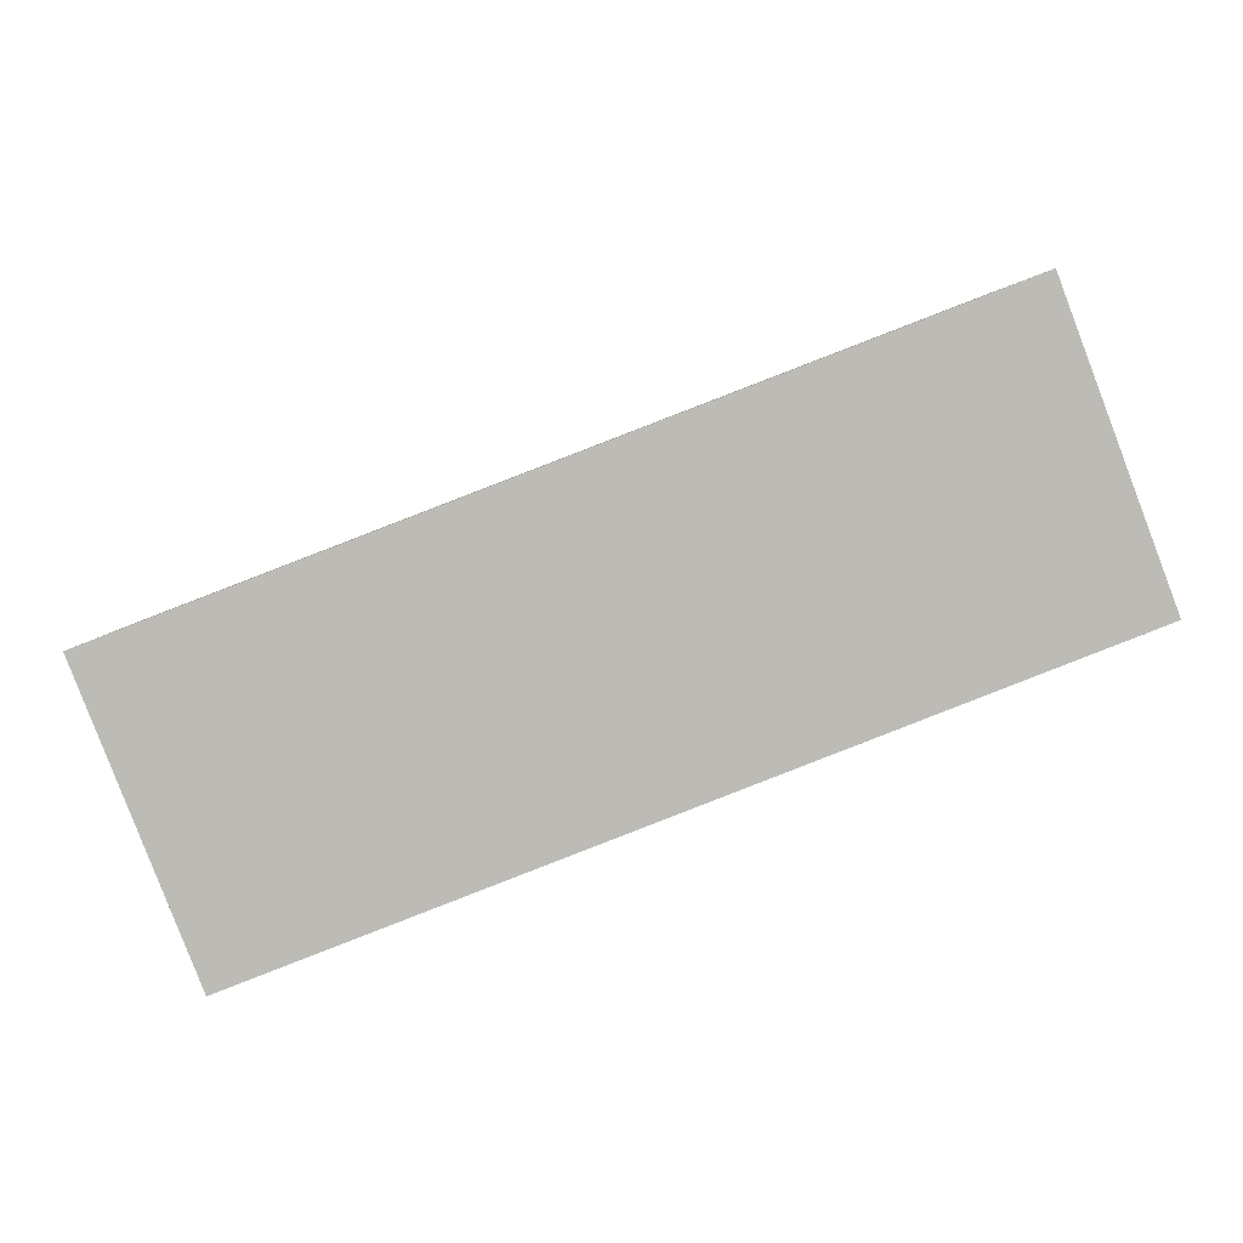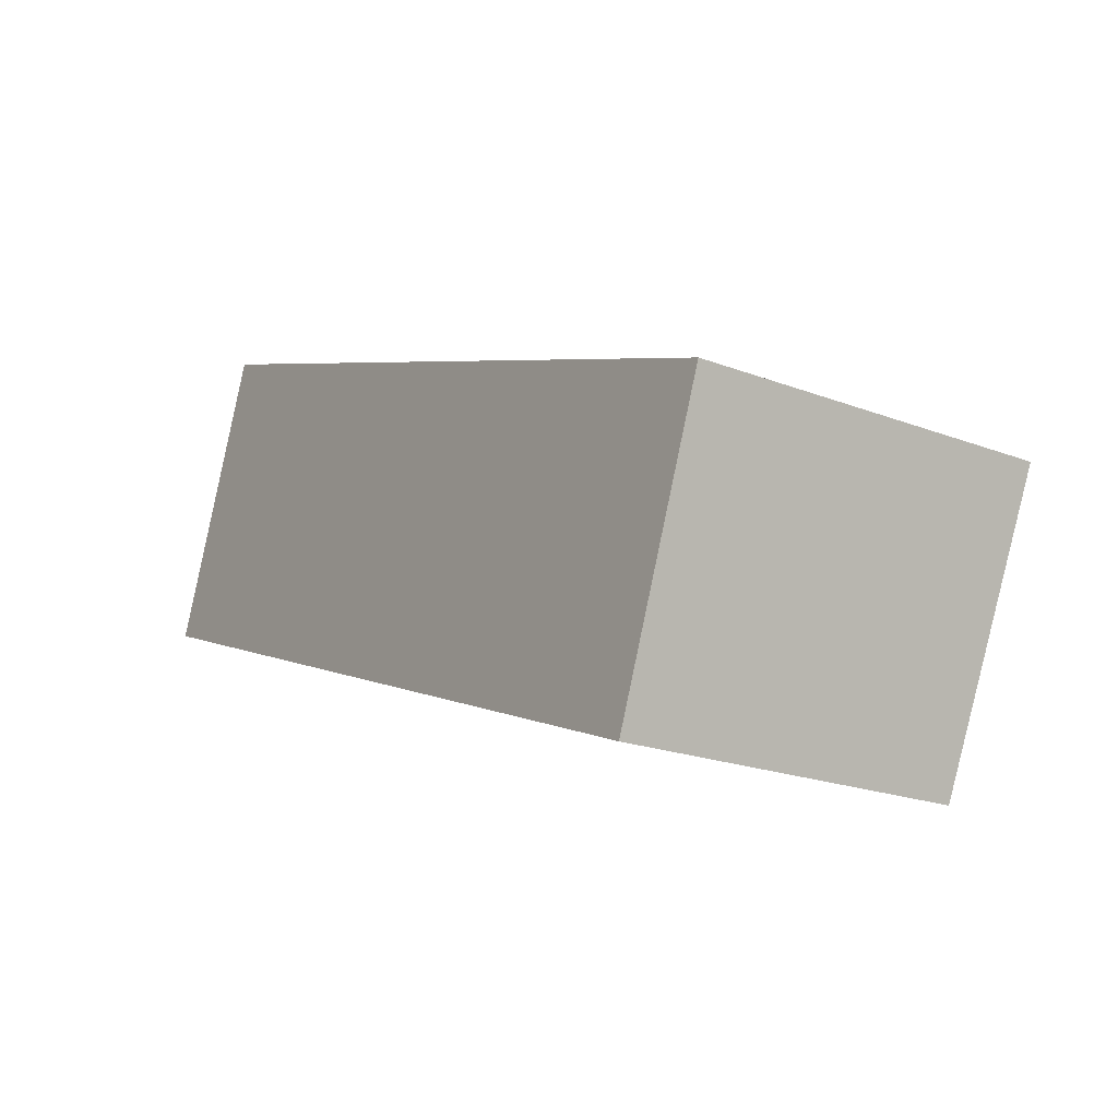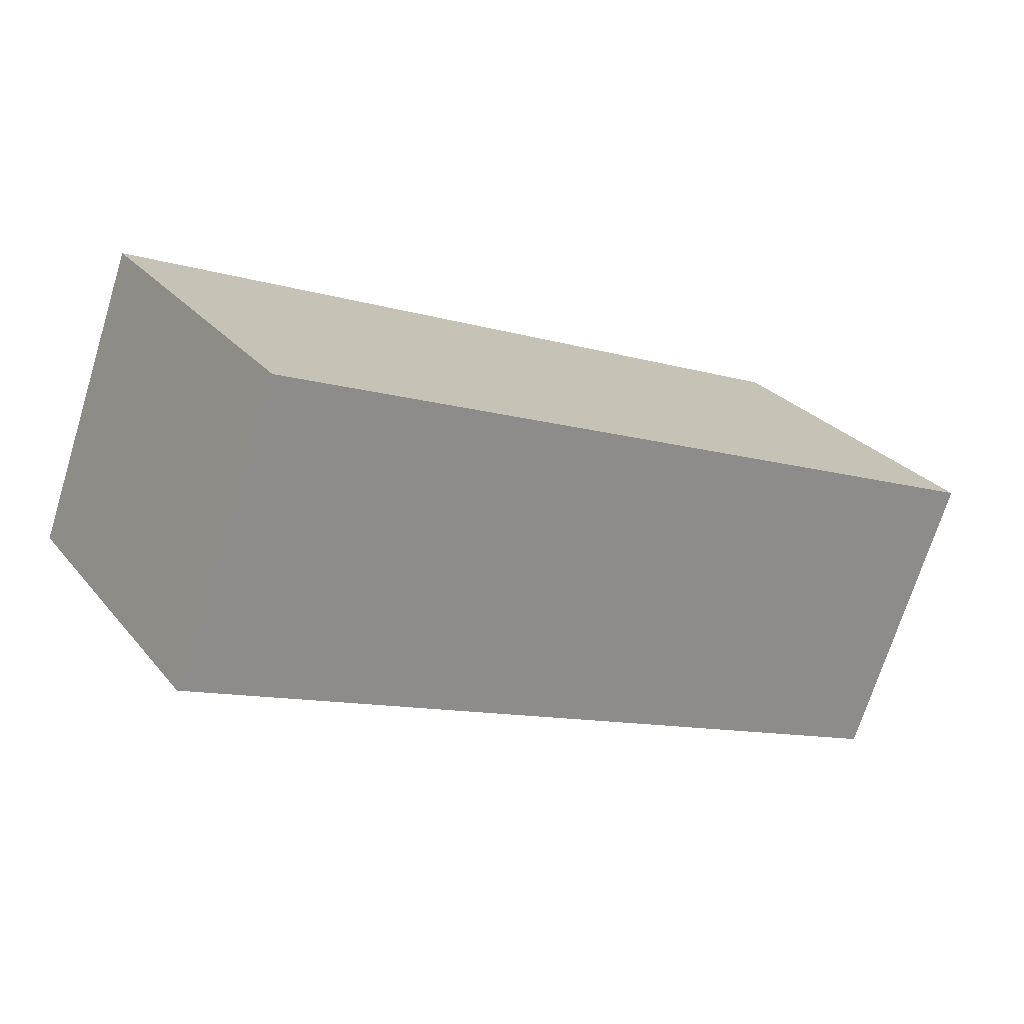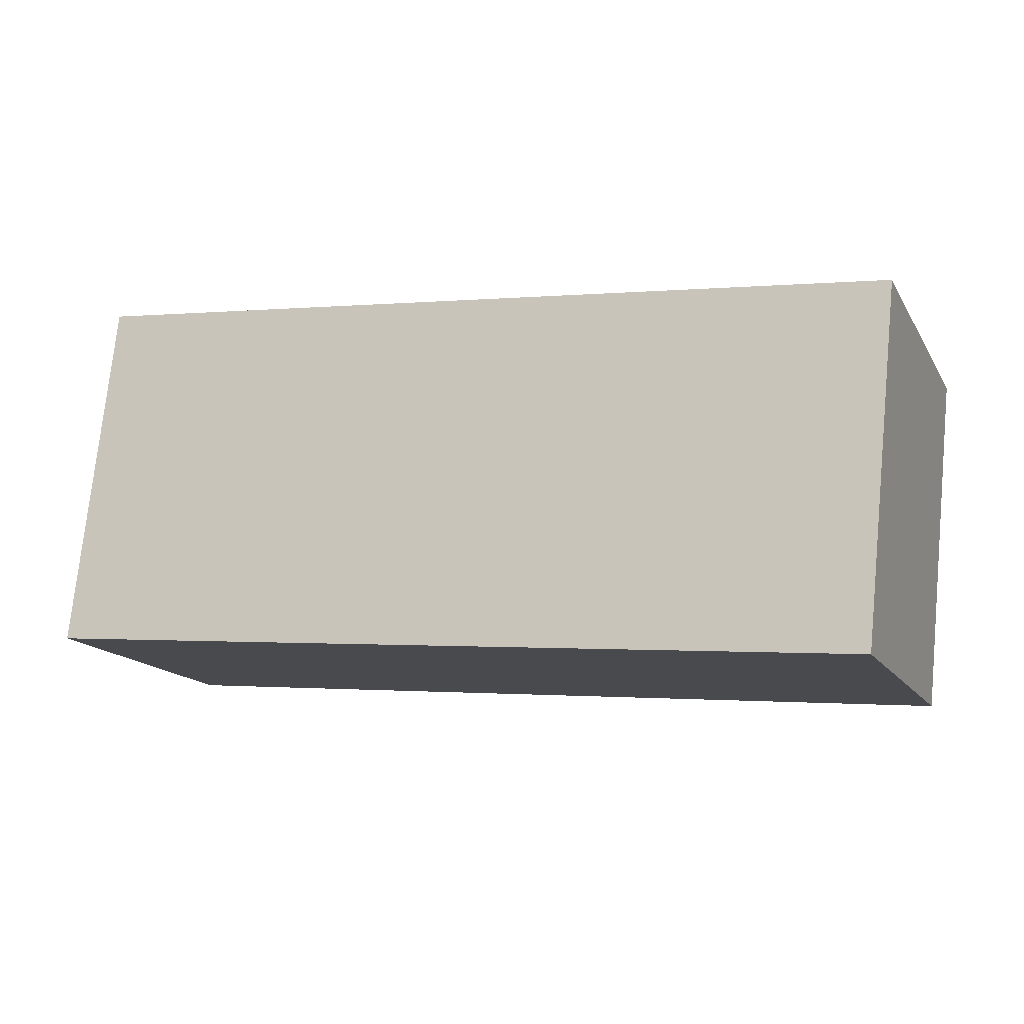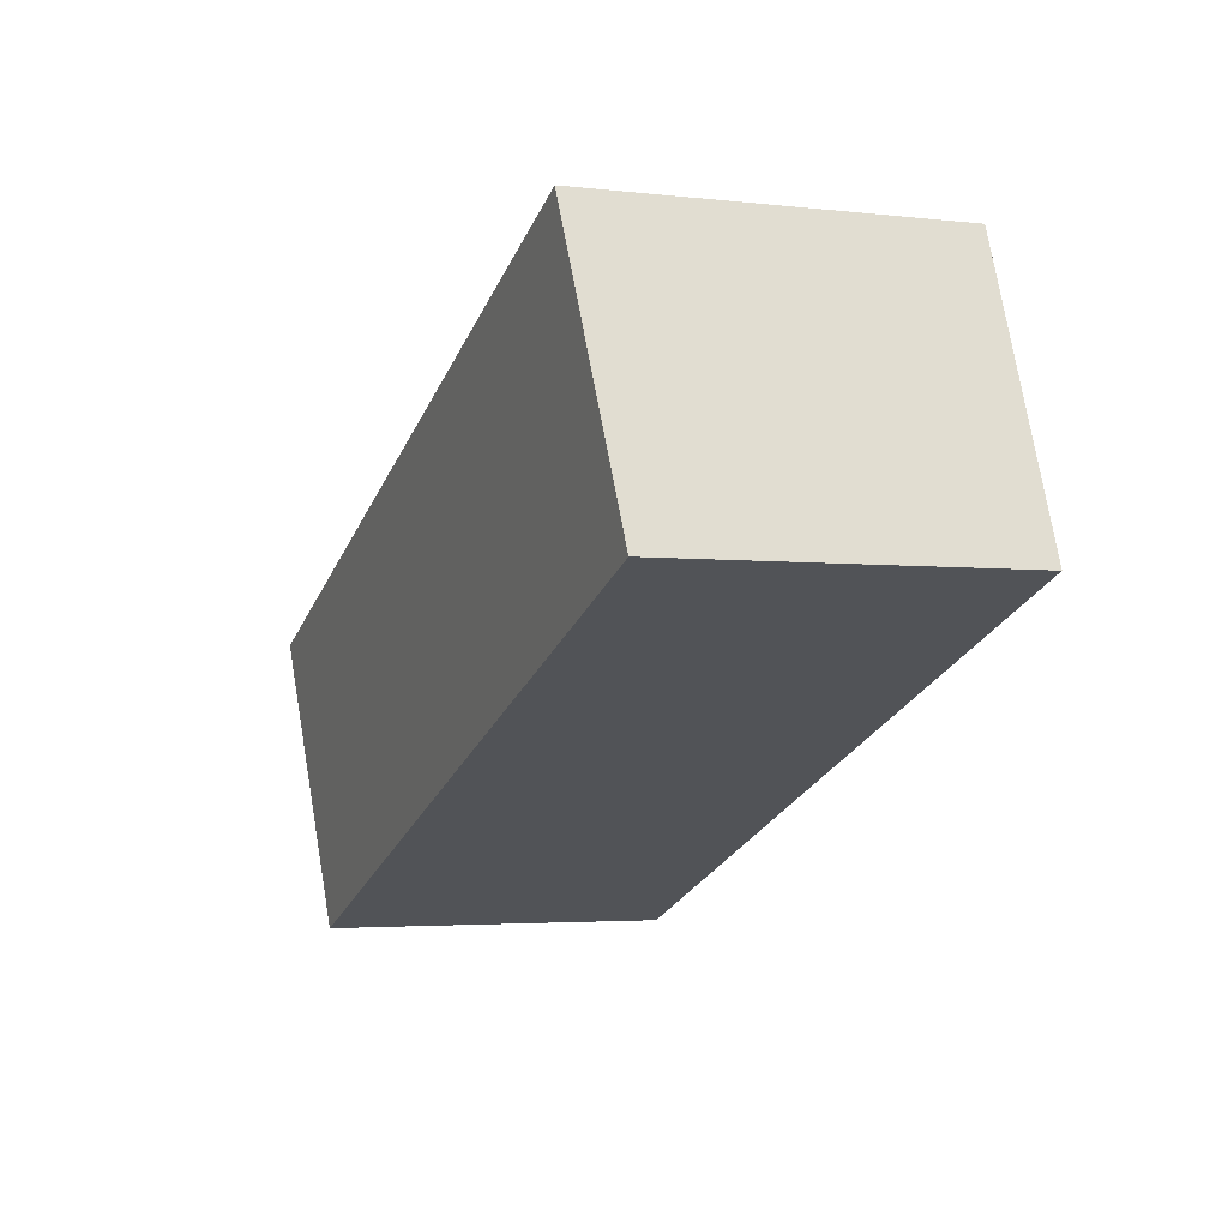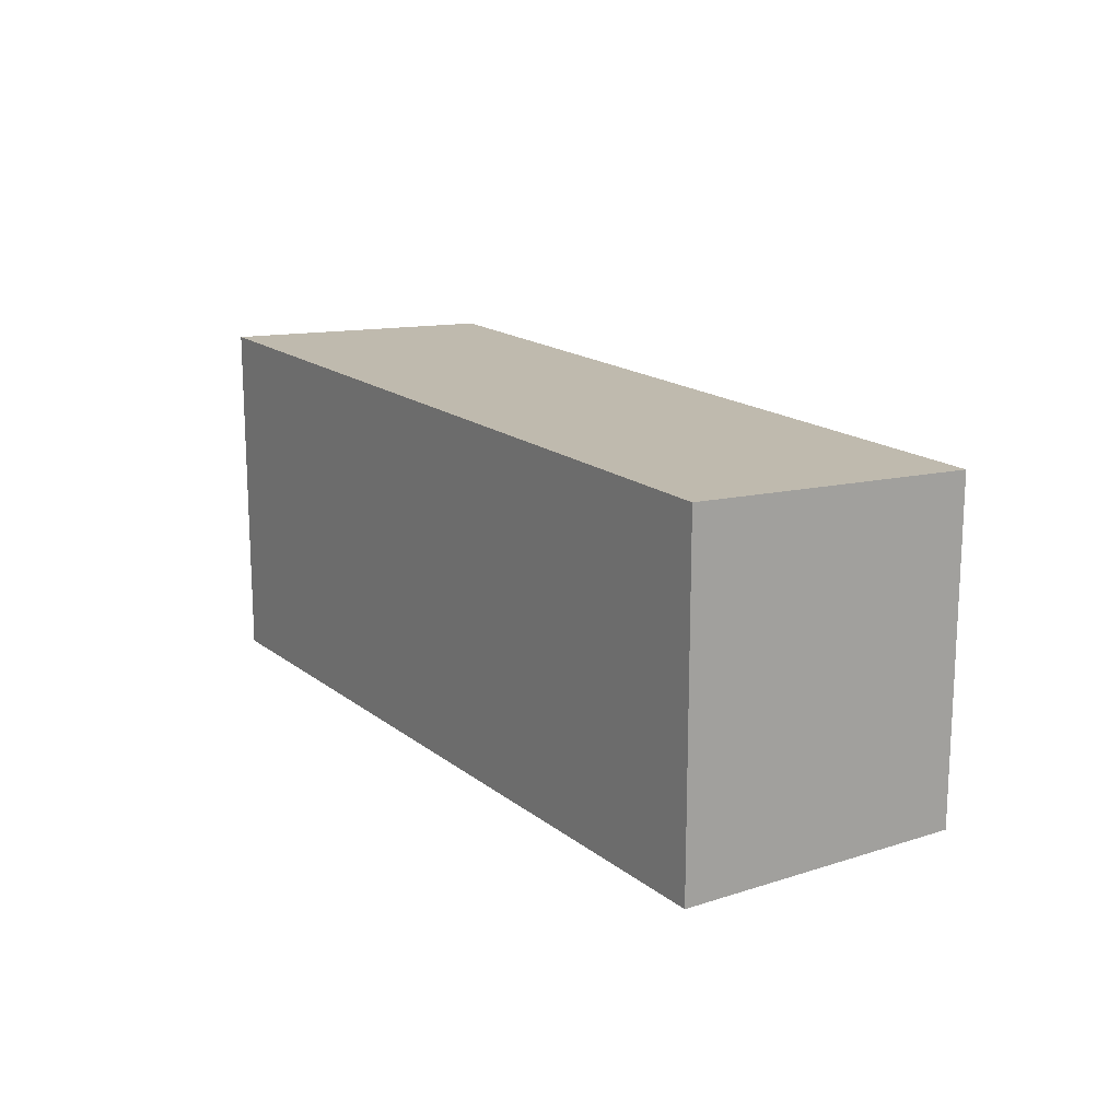
<metadata>
{"format":"obj","ext":"obj","renderer":"f3d","projection":"perspective","resolution":1024,"background":"white","views":[{"elev":3.7,"azim":178.4,"up":"+Z"},{"elev":-20.6,"azim":55.3,"up":"+Z"},{"elev":26.3,"azim":-30.1,"up":"+Z"},{"elev":74.4,"azim":-174.2,"up":"+Z"},{"elev":-3.4,"azim":-111.4,"up":"+Z"},{"elev":16.8,"azim":77.7,"up":"+Y"}]}
</metadata>
<code>
v  0 2.518 1.542e-16
v  6.548 2.628 -0.164
v  5.758 2.518 -2.216
v  0.79 2.628 2.053
v  6.548 1.004e-17 -0.164
v  5.758 1.357e-16 -2.216
v  0 0 0
v  0.79 -1.257e-16 2.053
g defaultobject
f 1 2 3
f 2 1 4
f 5 3 2
f 3 5 6
f 6 1 3
f 1 6 7
f 1 8 4
f 8 1 7
f 8 2 4
f 2 8 5
f 5 7 6
f 7 5 8

</code>
